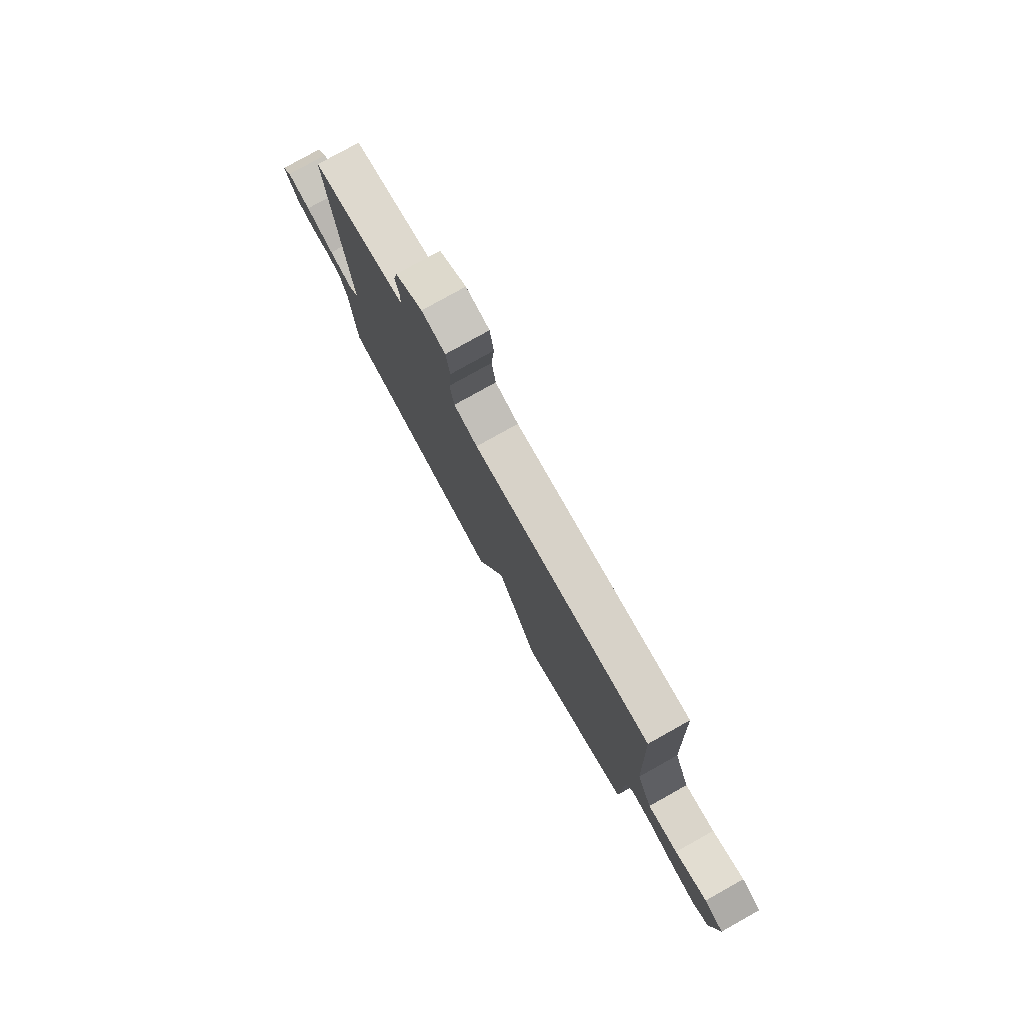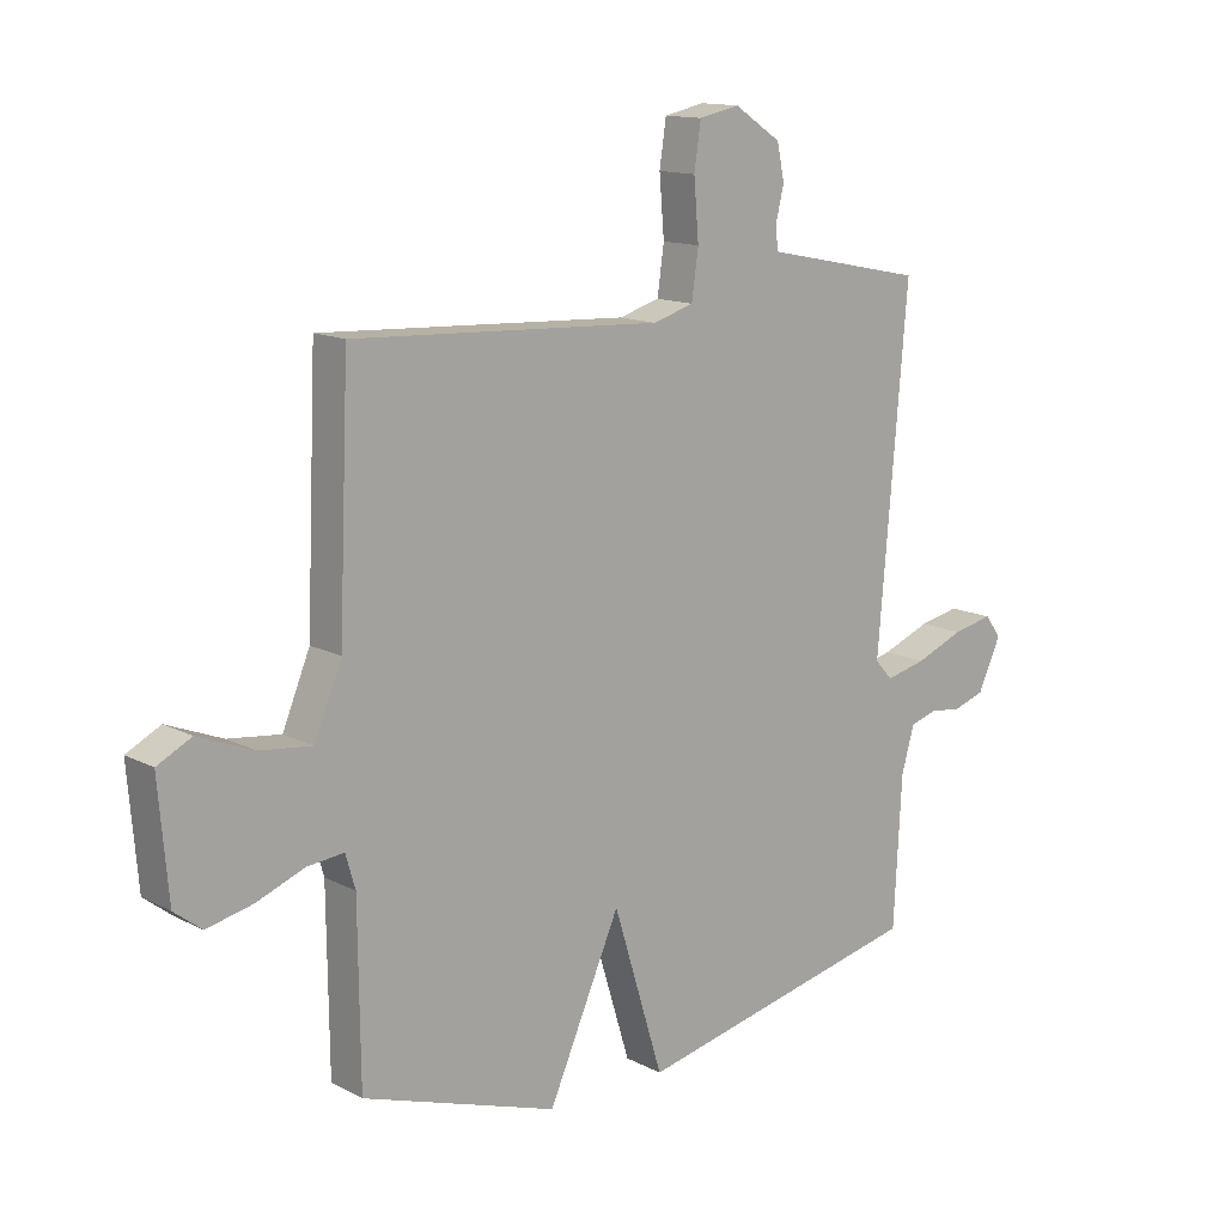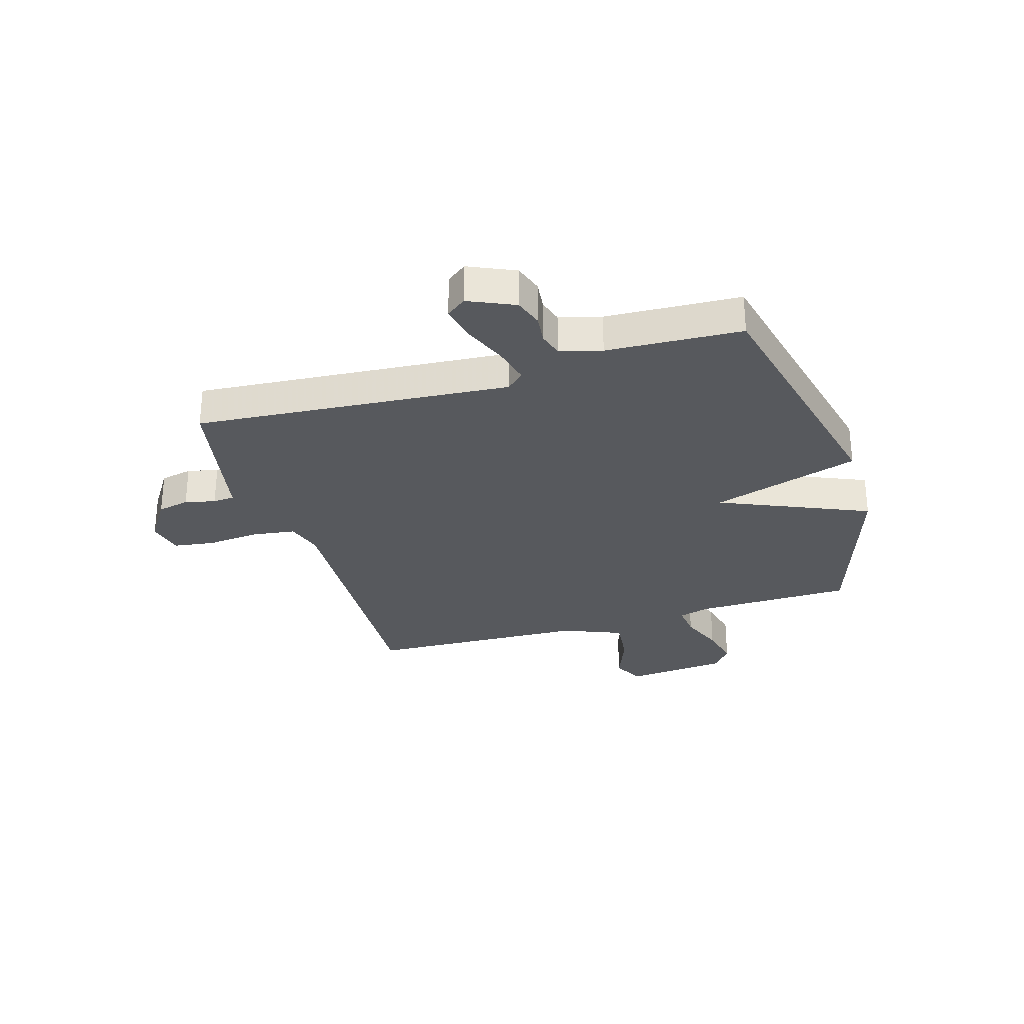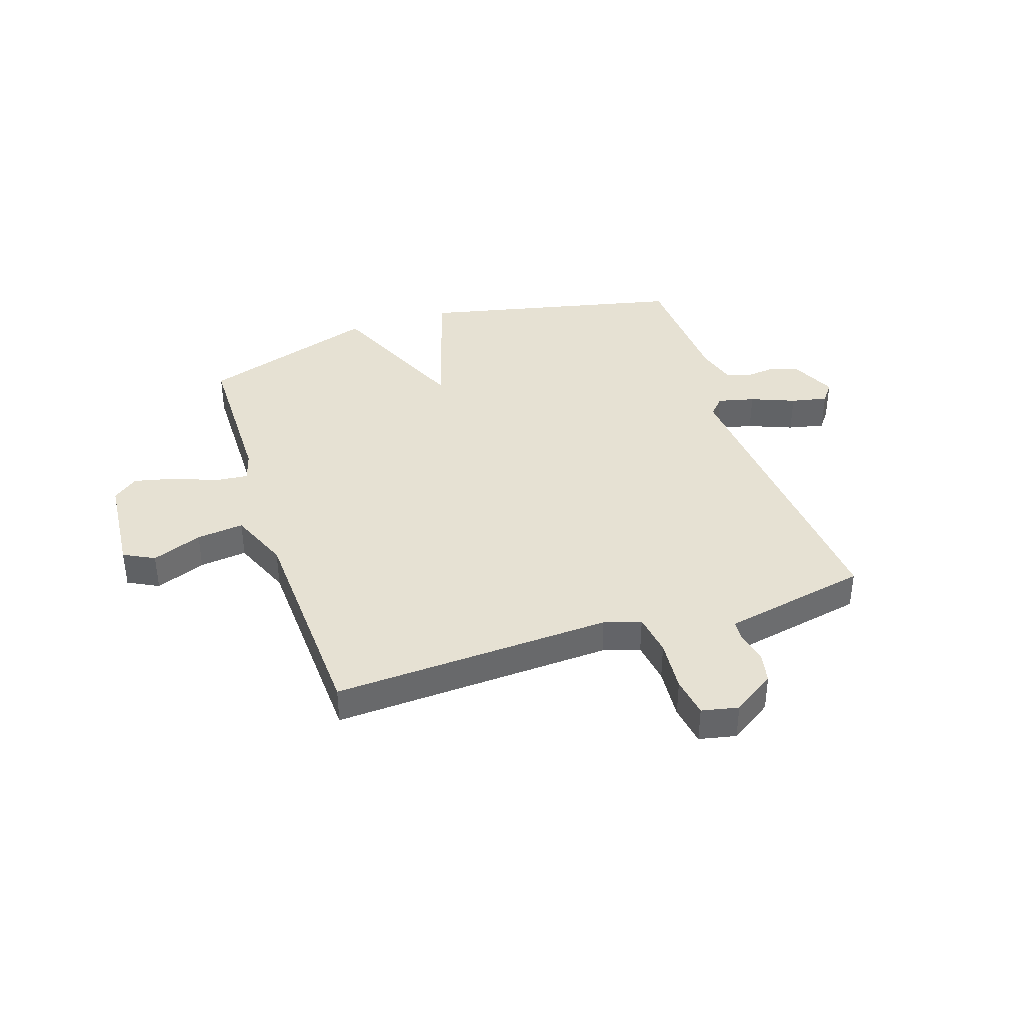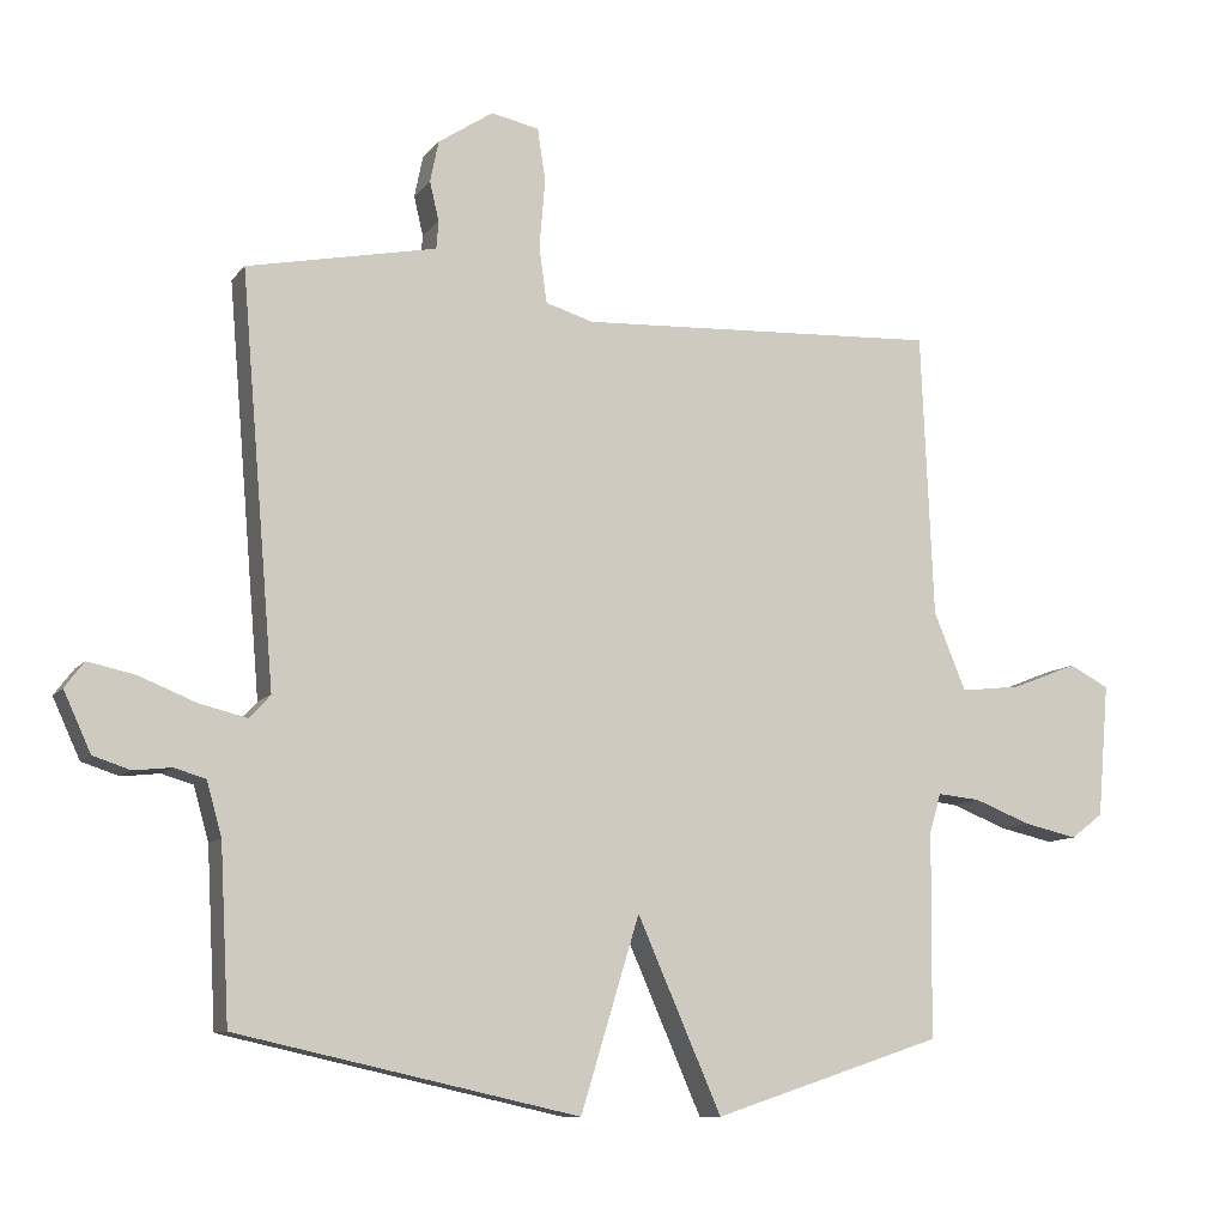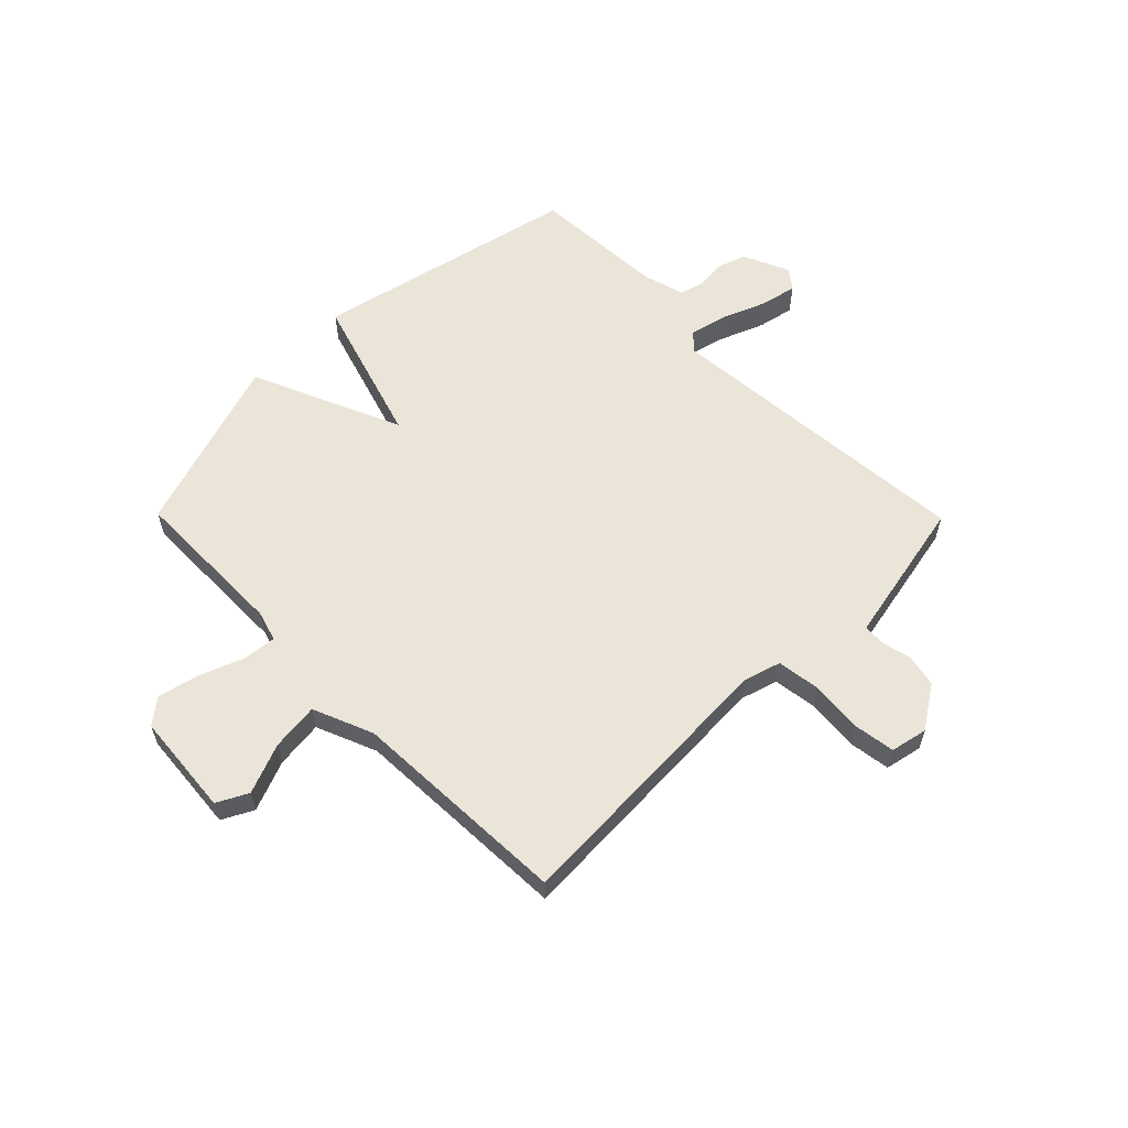
<metadata>
{"format":"obj","ext":"obj","renderer":"f3d","projection":"perspective","resolution":1024,"background":"white","views":[{"elev":79.1,"azim":-119.2,"up":"+Z"},{"elev":13.5,"azim":-40.8,"up":"+Z"},{"elev":-29.3,"azim":107.1,"up":"+Y"},{"elev":38.8,"azim":-18.2,"up":"+Y"},{"elev":-9.9,"azim":158.3,"up":"+Z"},{"elev":59.6,"azim":-44.6,"up":"+Y"}]}
</metadata>
<code>
v 0.5 0.07 0.5
v 0.452 0.07 -0.069
v 0.481 0.07 -0.101
v 0.548 0.07 -0.085
v 0.628 0.07 -0.053
v 0.694 0.07 -0.039
v 0.721 0.07 -0.075
v 0.683 0.07 -0.158
v 0.631 0.07 -0.175
v 0.578 0.07 -0.169
v 0.534 0.07 -0.182
v 0.513 0.07 -0.257
v 0.5 0.07 -0.5
v 0.022 0.07 -0.606
v -0.06 0.07 -0.338
v -0.178 0.07 -0.606
v -0.5 0.07 -0.5
v -0.503 0.07 -0.213
v -0.519 0.07 -0.158
v -0.579 0.07 -0.164
v -0.659 0.07 -0.195
v -0.734 0.07 -0.212
v -0.779 0.07 -0.177
v -0.795 0.07 0.009
v -0.739 0.07 0.038
v -0.648 0.07 0.002
v -0.562 0.07 -0.008
v -0.517 0.07 0.101
v -0.5 0.07 0.5
v 0.008 0.07 0.475
v 0.075 0.07 0.495
v 0.086 0.07 0.573
v 0.078 0.07 0.669
v 0.089 0.07 0.743
v 0.156 0.07 0.757
v 0.233 0.07 0.706
v 0.245 0.07 0.648
v 0.232 0.07 0.593
v 0.235 0.07 0.554
v 0.294 0.07 0.542
v 0.5 0 0.5
v 0.452 0 -0.069
v 0.481 0 -0.101
v 0.548 0 -0.085
v 0.628 0 -0.053
v 0.694 0 -0.039
v 0.721 0 -0.075
v 0.683 0 -0.158
v 0.631 0 -0.175
v 0.578 0 -0.169
v 0.534 0 -0.182
v 0.513 0 -0.257
v 0.5 0 -0.5
v 0.022 0 -0.606
v -0.06 0 -0.338
v -0.178 0 -0.606
v -0.5 0 -0.5
v -0.503 0 -0.213
v -0.519 0 -0.158
v -0.579 0 -0.164
v -0.659 0 -0.195
v -0.734 0 -0.212
v -0.779 0 -0.177
v -0.795 0 0.009
v -0.739 0 0.038
v -0.648 0 0.002
v -0.562 0 -0.008
v -0.517 0 0.101
v -0.5 0 0.5
v 0.008 0 0.475
v 0.075 0 0.495
v 0.086 0 0.573
v 0.078 0 0.669
v 0.089 0 0.743
v 0.156 0 0.757
v 0.233 0 0.706
v 0.245 0 0.648
v 0.232 0 0.593
v 0.235 0 0.554
v 0.294 0 0.542
f 39 40 1 2
f 36 37 38
f 35 36 38
f 34 35 38
f 33 34 38
f 32 33 38
f 31 32 38 39
f 28 29 30
f 27 28 30 31
f 24 25 26
f 23 24 26
f 22 23 26
f 21 22 26
f 20 21 26
f 19 20 26 27
f 31 39 2
f 27 31 2
f 19 27 2
f 18 19 2
f 12 13 14 15
f 11 12 15
f 10 11 15
f 8 9 10
f 7 8 10
f 6 7 10
f 5 6 10
f 4 5 10
f 3 4 10 15
f 2 3 15
f 18 2 15
f 15 16 17 18
f 42 41 80 79
f 78 77 76
f 78 76 75
f 78 75 74
f 78 74 73
f 78 73 72
f 79 78 72 71
f 70 69 68
f 71 70 68 67
f 66 65 64
f 66 64 63
f 66 63 62
f 66 62 61
f 66 61 60
f 67 66 60 59
f 42 79 71
f 42 71 67
f 42 67 59
f 42 59 58
f 55 54 53 52
f 55 52 51
f 55 51 50
f 50 49 48
f 50 48 47
f 50 47 46
f 50 46 45
f 50 45 44
f 55 50 44 43
f 55 43 42
f 55 42 58
f 58 57 56 55
f 1 41 42 2
f 2 42 43 3
f 3 43 44 4
f 4 44 45 5
f 5 45 46 6
f 6 46 47 7
f 7 47 48 8
f 8 48 49 9
f 9 49 50 10
f 10 50 51 11
f 11 51 52 12
f 12 52 53 13
f 13 53 54 14
f 14 54 55 15
f 15 55 56 16
f 16 56 57 17
f 17 57 58 18
f 18 58 59 19
f 19 59 60 20
f 20 60 61 21
f 21 61 62 22
f 22 62 63 23
f 23 63 64 24
f 24 64 65 25
f 25 65 66 26
f 26 66 67 27
f 27 67 68 28
f 28 68 69 29
f 29 69 70 30
f 30 70 71 31
f 31 71 72 32
f 32 72 73 33
f 33 73 74 34
f 34 74 75 35
f 35 75 76 36
f 36 76 77 37
f 37 77 78 38
f 38 78 79 39
f 39 79 80 40
f 40 80 41 1

</code>
